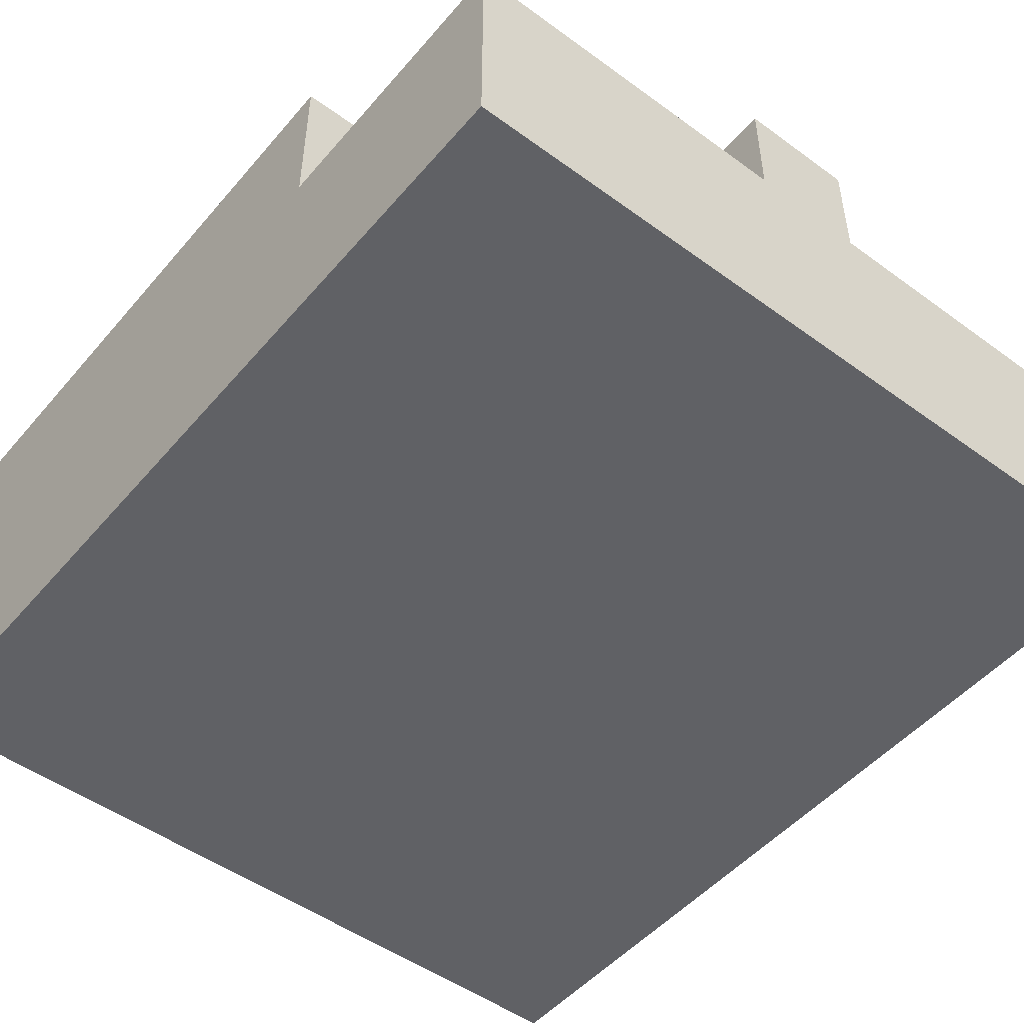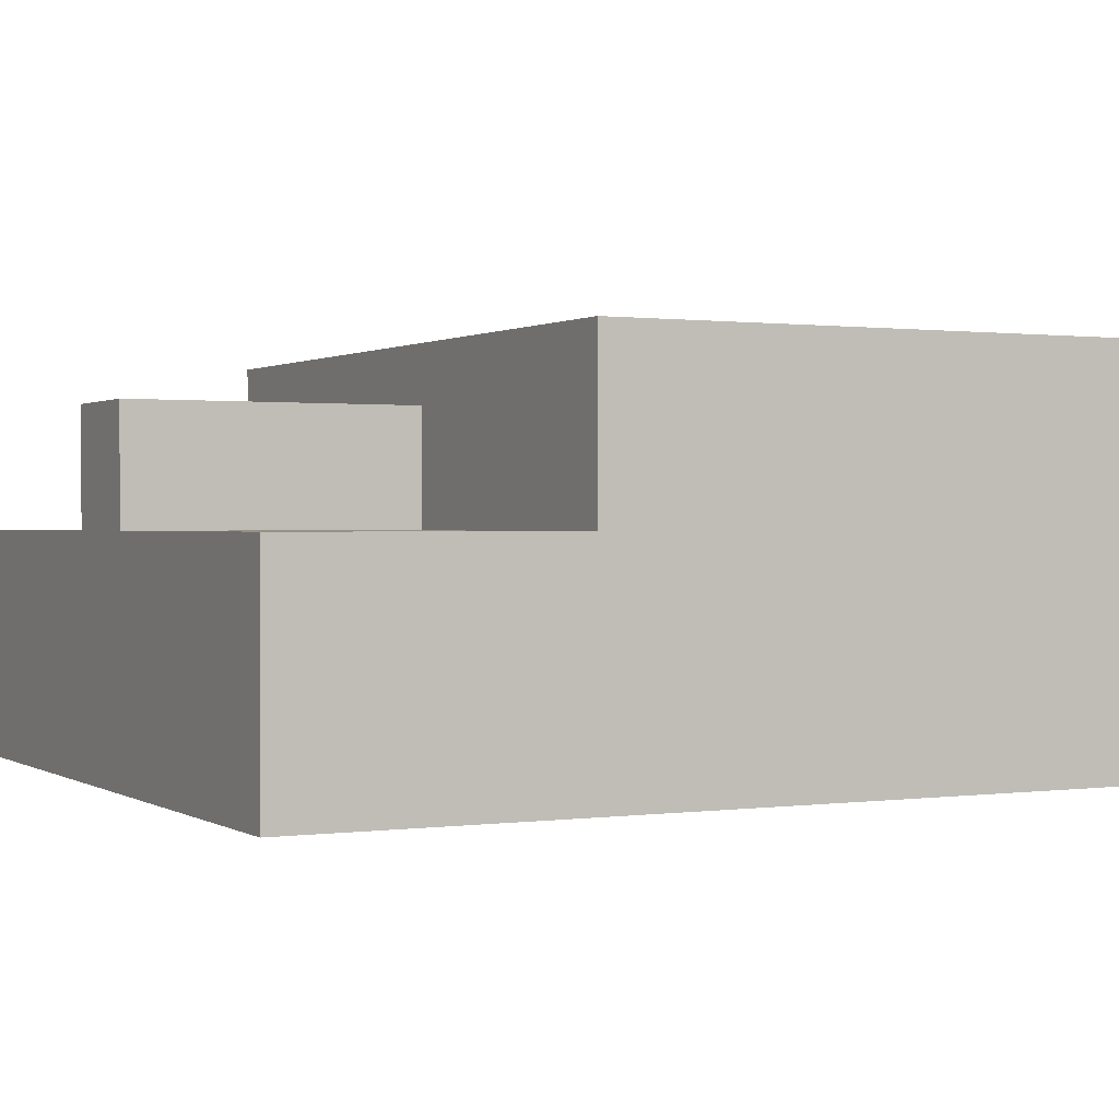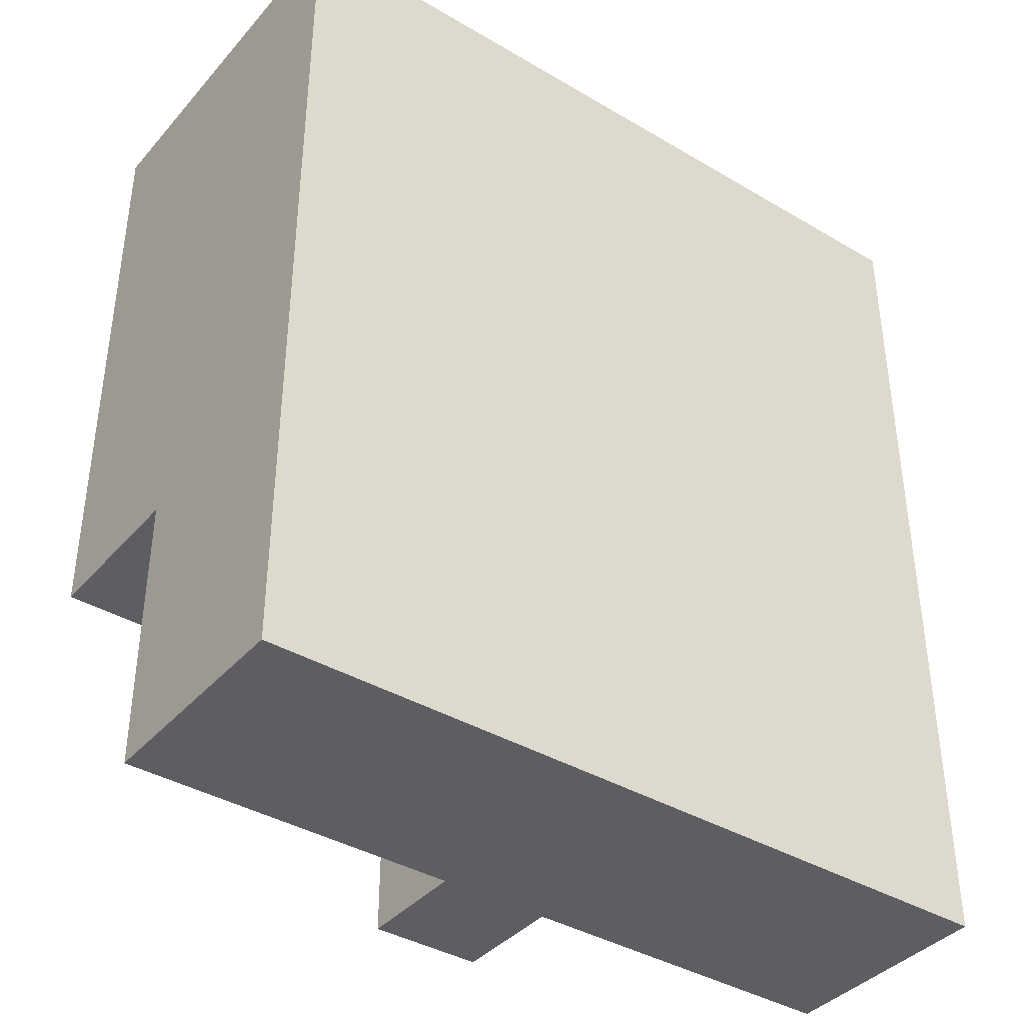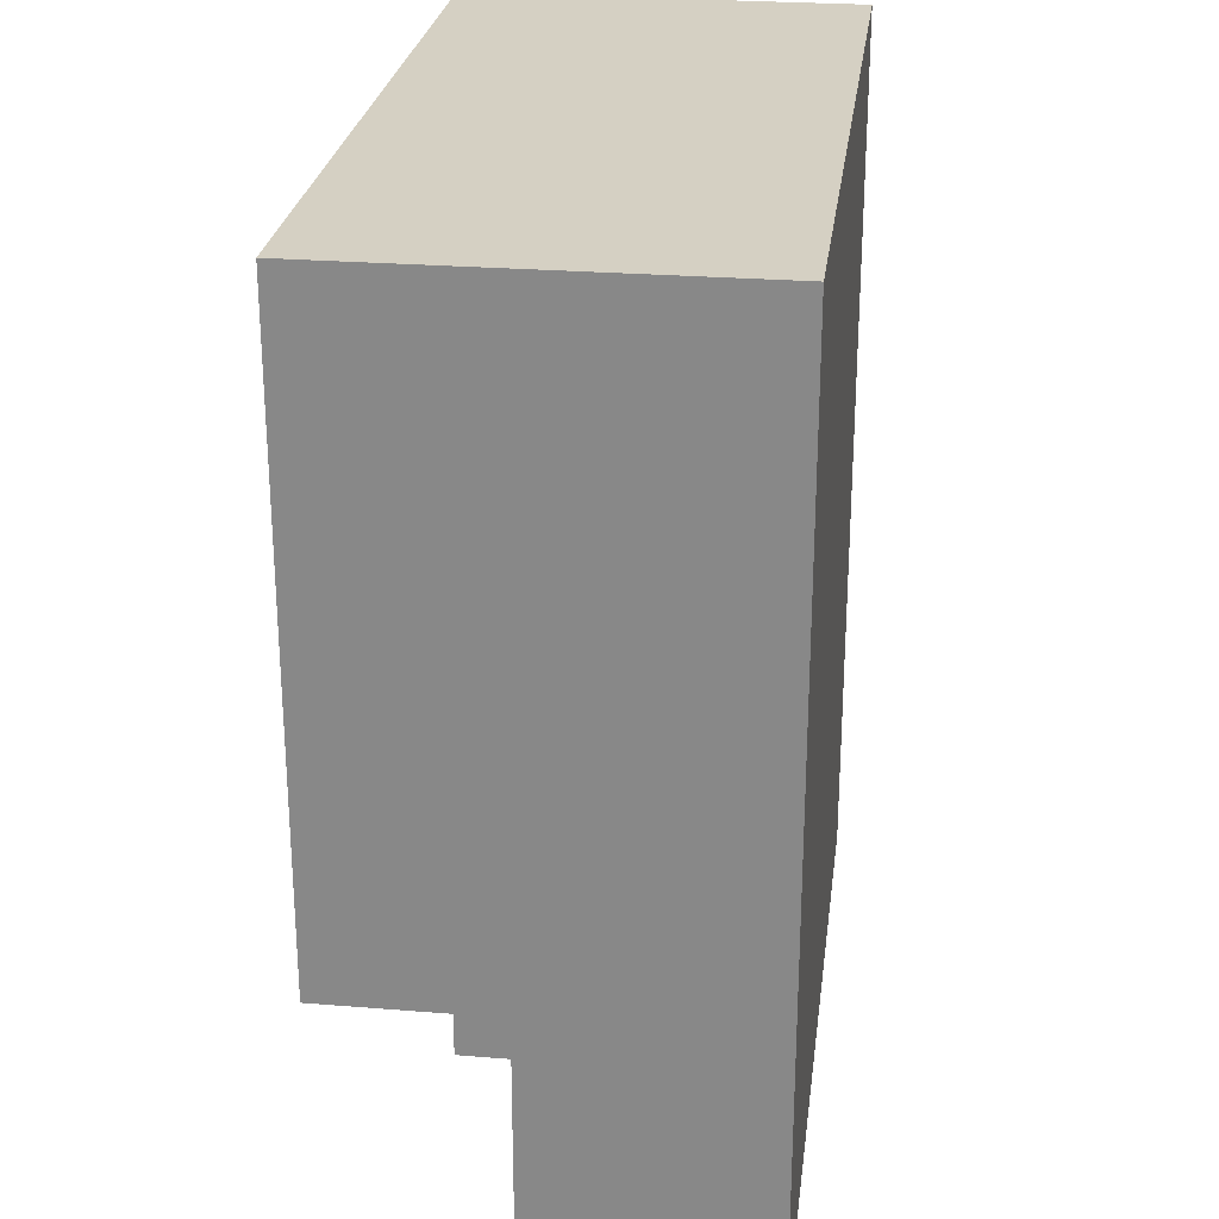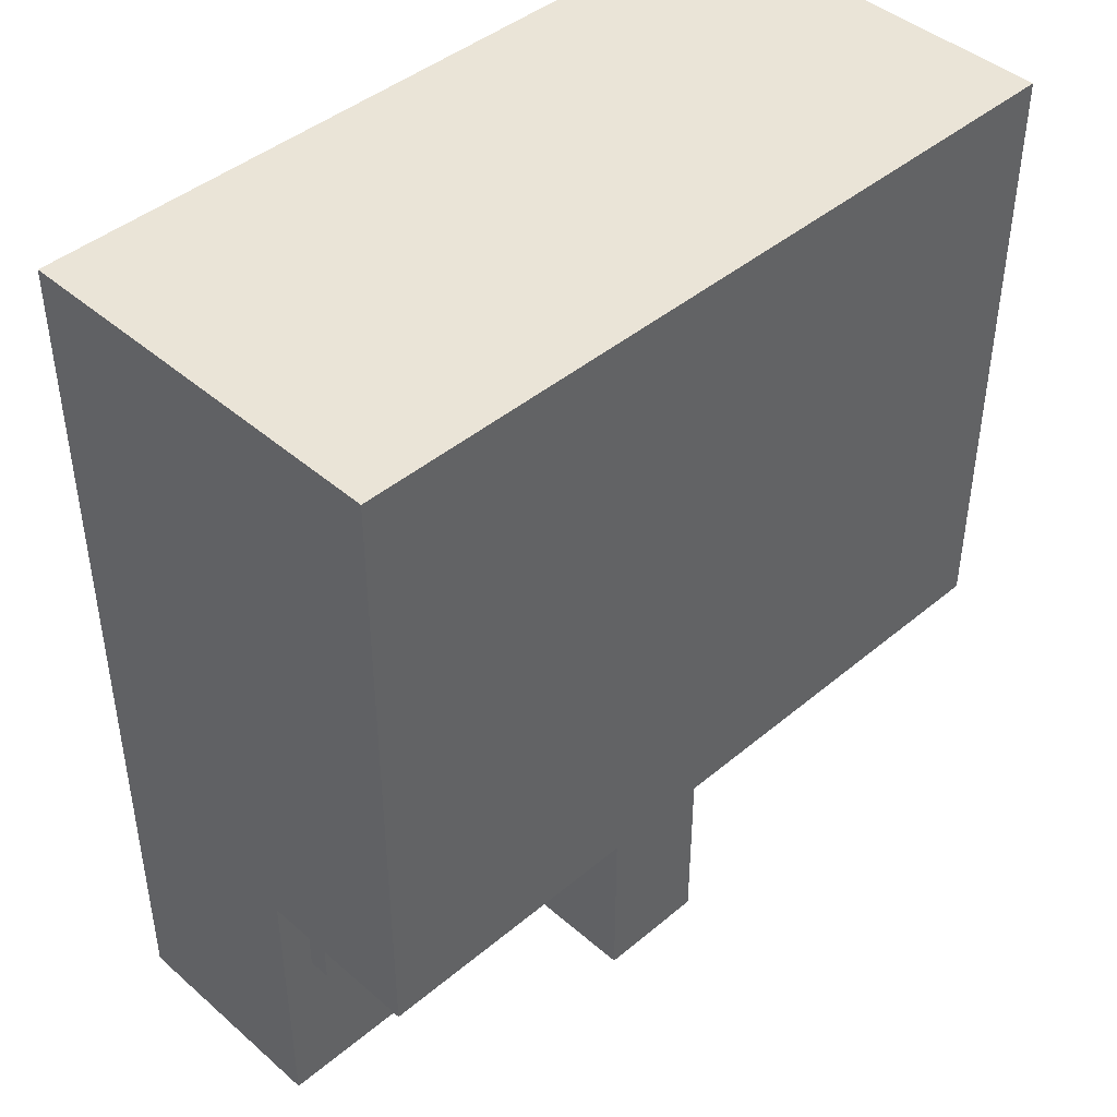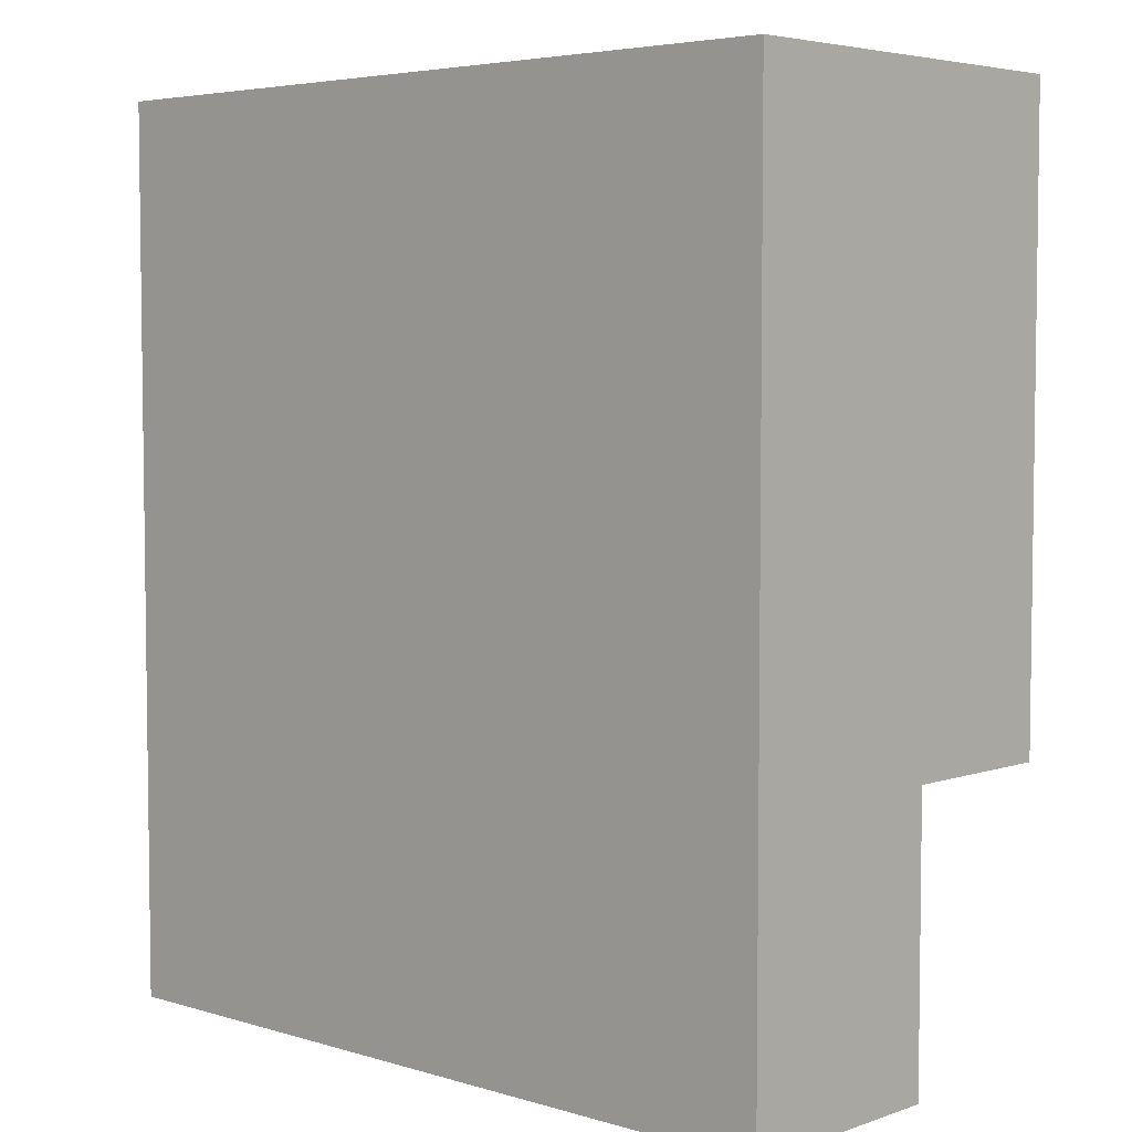
<metadata>
{"format":"obj","ext":"obj","renderer":"f3d","projection":"perspective","resolution":1024,"background":"white","views":[{"elev":-49.8,"azim":141.2,"up":"+Y"},{"elev":0.8,"azim":-117.2,"up":"+Y"},{"elev":-39.1,"azim":-36.4,"up":"+Z"},{"elev":26.0,"azim":-82.7,"up":"+Z"},{"elev":43.6,"azim":135.5,"up":"+Z"},{"elev":4.8,"azim":43.0,"up":"+Z"}]}
</metadata>
<code>
v 3.5 -1 -4
v 3.5 1 -4
v 3.5 1 -1.5
v 3.5 2.5 -1.5
v 3.5 2.5 4
v 3.5 -1 4
v 3.5 -1 -4
v 3.5 -1 4
v -3.5 -1 4
v -3.5 -1 -4
v -3.5 -1 -4
v -3.5 1 -4
v -0.5 1 -4
v -0.5 2 -4
v 0.5 2 -4
v 0.5 1 -4
v 3.5 1 -4
v 3.5 -1 -4
v 3.5 -1 4
v 3.5 2.5 4
v -3.5 2.5 4
v -3.5 -1 4
v -3.5 -1 4
v -3.5 2.5 4
v -3.5 2.5 -1.5
v -3.5 1 -1.5
v -3.5 1 -4
v -3.5 -1 -4
v 1.77 1.2 -1.5
v 1.77 1 -1.5
v 0.5 1 -1.5
v 0.5 2 -1.5
v -0.5 2 -1.5
v -0.5 1 -1.5
v -3.5 1 -1.5
v -3.5 2.5 -1.5
v 3.5 2.5 -1.5
v 3.5 1 -1.5
v 3.21 1 -1.5
v 3.21 1.2 -1.5
v 1.77 1 -1.5
v 1.77 1 -2.47
v 3.21 1 -2.47
v 3.21 1 -1.5
v 3.5 1 -1.5
v 3.5 1 -4
v 0.5 1 -4
v 0.5 1 -1.5
v -0.5 2 -1.5
v 0.5 2 -1.5
v 0.5 2 -4
v -0.5 2 -4
v 3.21 1 -2.47
v 1.77 1 -2.47
v 1.77 1.2 -2.47
v 3.21 1.2 -2.47
v -3.5 2.5 4
v 3.5 2.5 4
v 3.5 2.5 -1.5
v -3.5 2.5 -1.5
v -3.5 1 -1.5
v -0.5 1 -1.5
v -0.5 1 -4
v -3.5 1 -4
v 3.21 1.2 -1.5
v 3.21 1 -1.5
v 3.21 1 -2.47
v 3.21 1.2 -2.47
v 1.77 1.2 -1.5
v 3.21 1.2 -1.5
v 3.21 1.2 -2.47
v 1.77 1.2 -2.47
v -0.5 1 -4
v -0.5 1 -1.5
v -0.5 2 -1.5
v -0.5 2 -4
v 1.77 1 -1.5
v 1.77 1.2 -1.5
v 1.77 1.2 -2.47
v 1.77 1 -2.47
v 0.5 1 -1.5
v 0.5 1 -4
v 0.5 2 -4
v 0.5 2 -1.5
f 2 3 1
f 1 3 6
f 6 3 5
f 5 3 4
f 7 8 10
f 10 8 9
f 12 13 11
f 11 13 16
f 11 16 18
f 18 16 17
f 14 15 13
f 13 15 16
f 20 21 19
f 19 21 22
f 28 23 26
f 26 23 24
f 26 24 25
f 26 27 28
f 30 31 29
f 29 31 32
f 29 32 40
f 40 32 37
f 40 37 38
f 32 33 37
f 37 33 36
f 36 33 35
f 35 33 34
f 38 39 40
f 41 42 48
f 48 42 47
f 47 42 46
f 46 42 43
f 46 43 45
f 45 43 44
f 50 51 49
f 49 51 52
f 53 54 56
f 56 54 55
f 58 59 57
f 57 59 60
f 62 63 61
f 61 63 64
f 66 67 65
f 65 67 68
f 70 71 69
f 69 71 72
f 73 74 76
f 76 74 75
f 78 79 77
f 77 79 80
f 81 82 84
f 84 82 83

</code>
